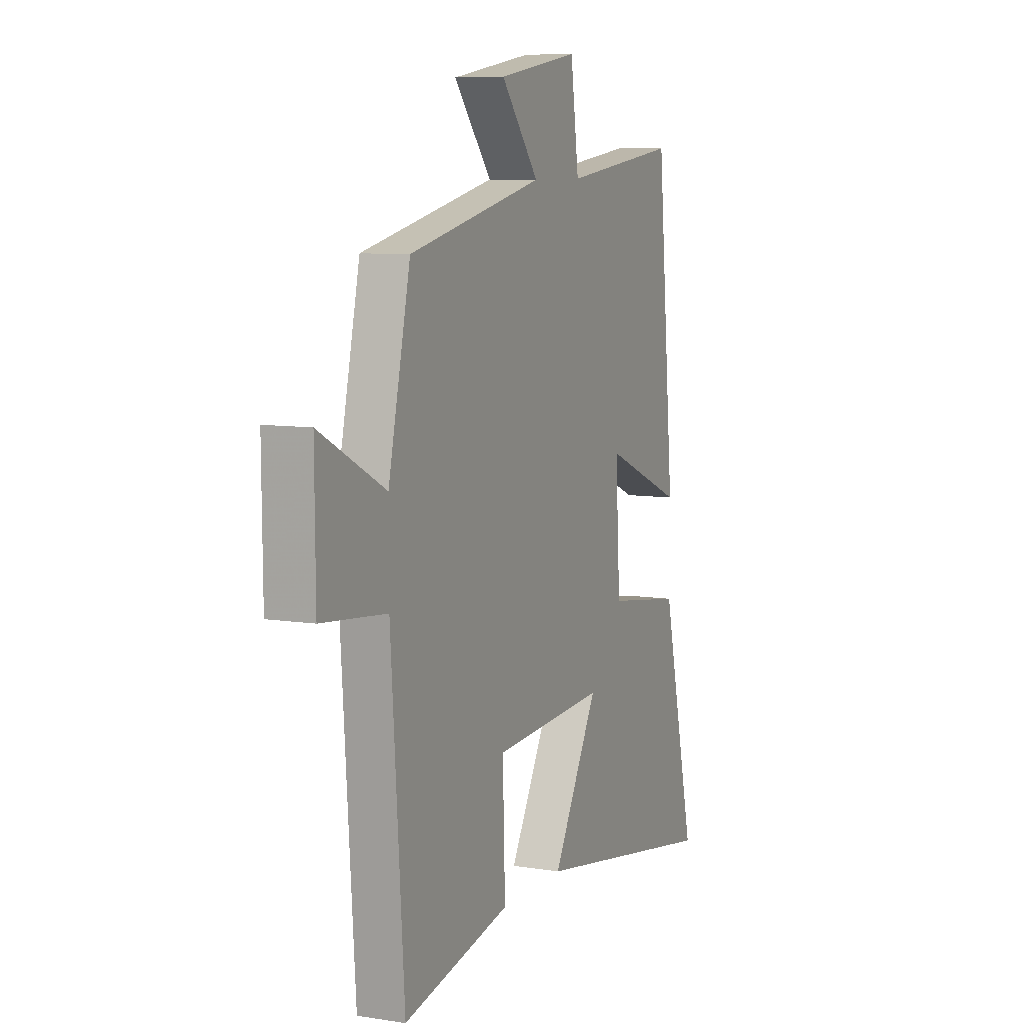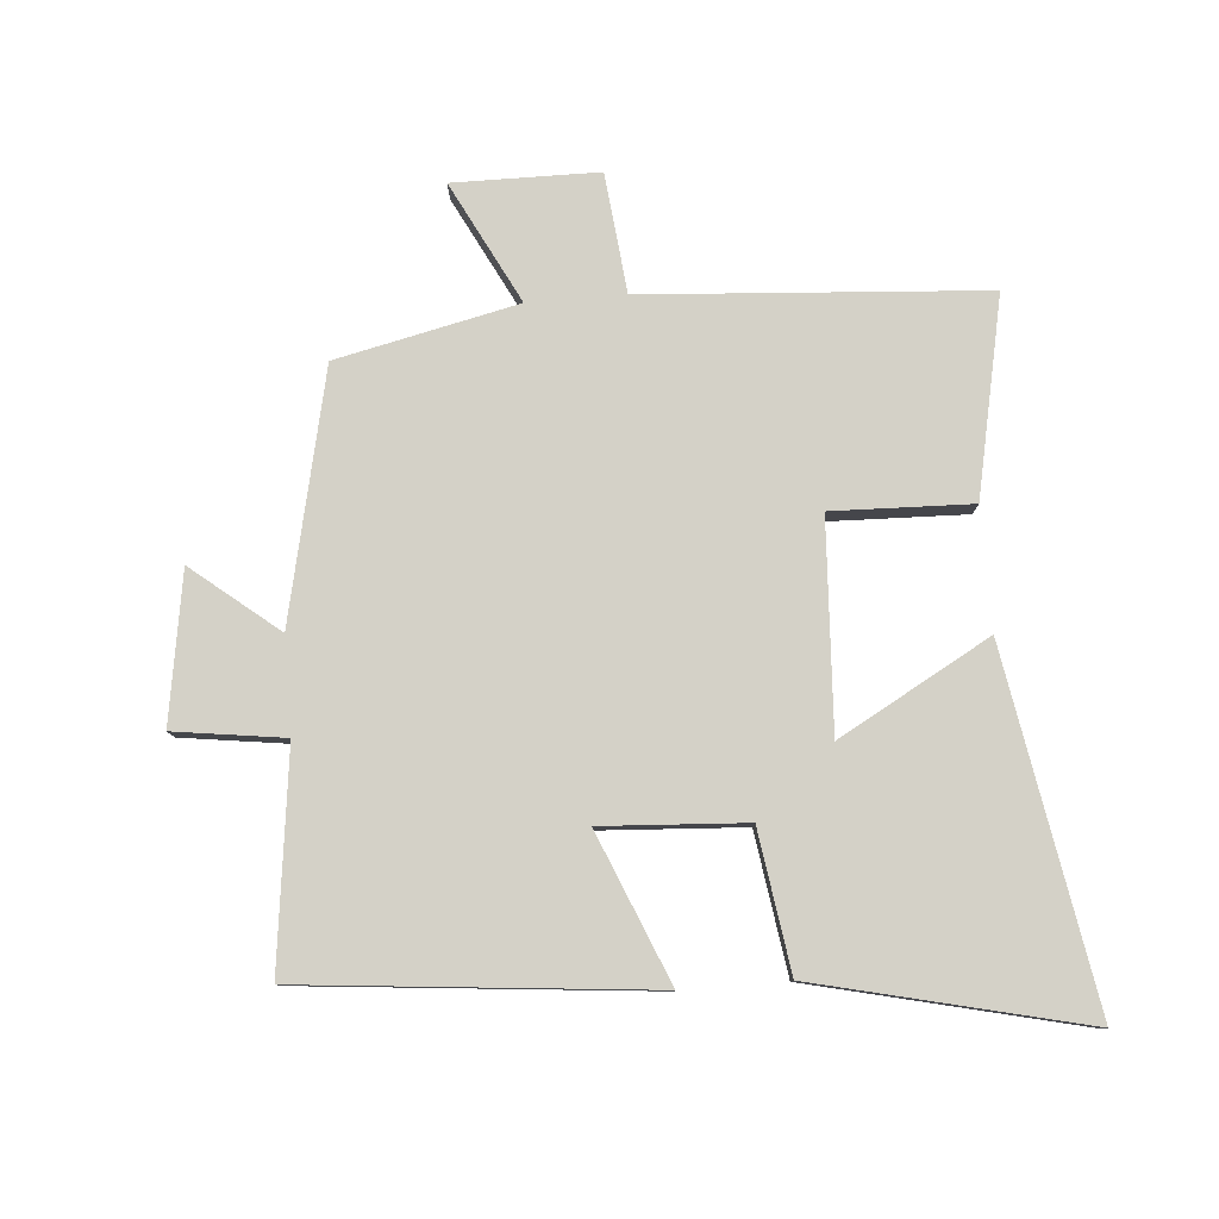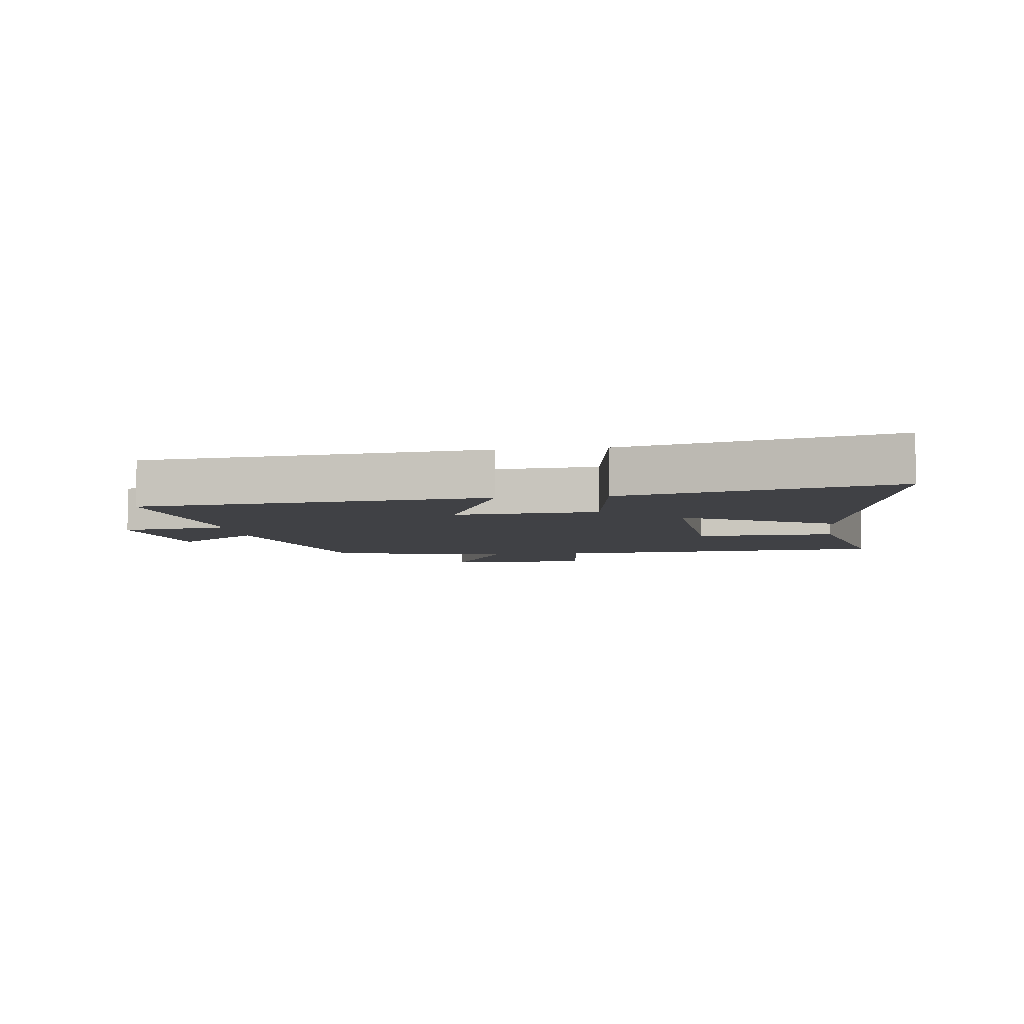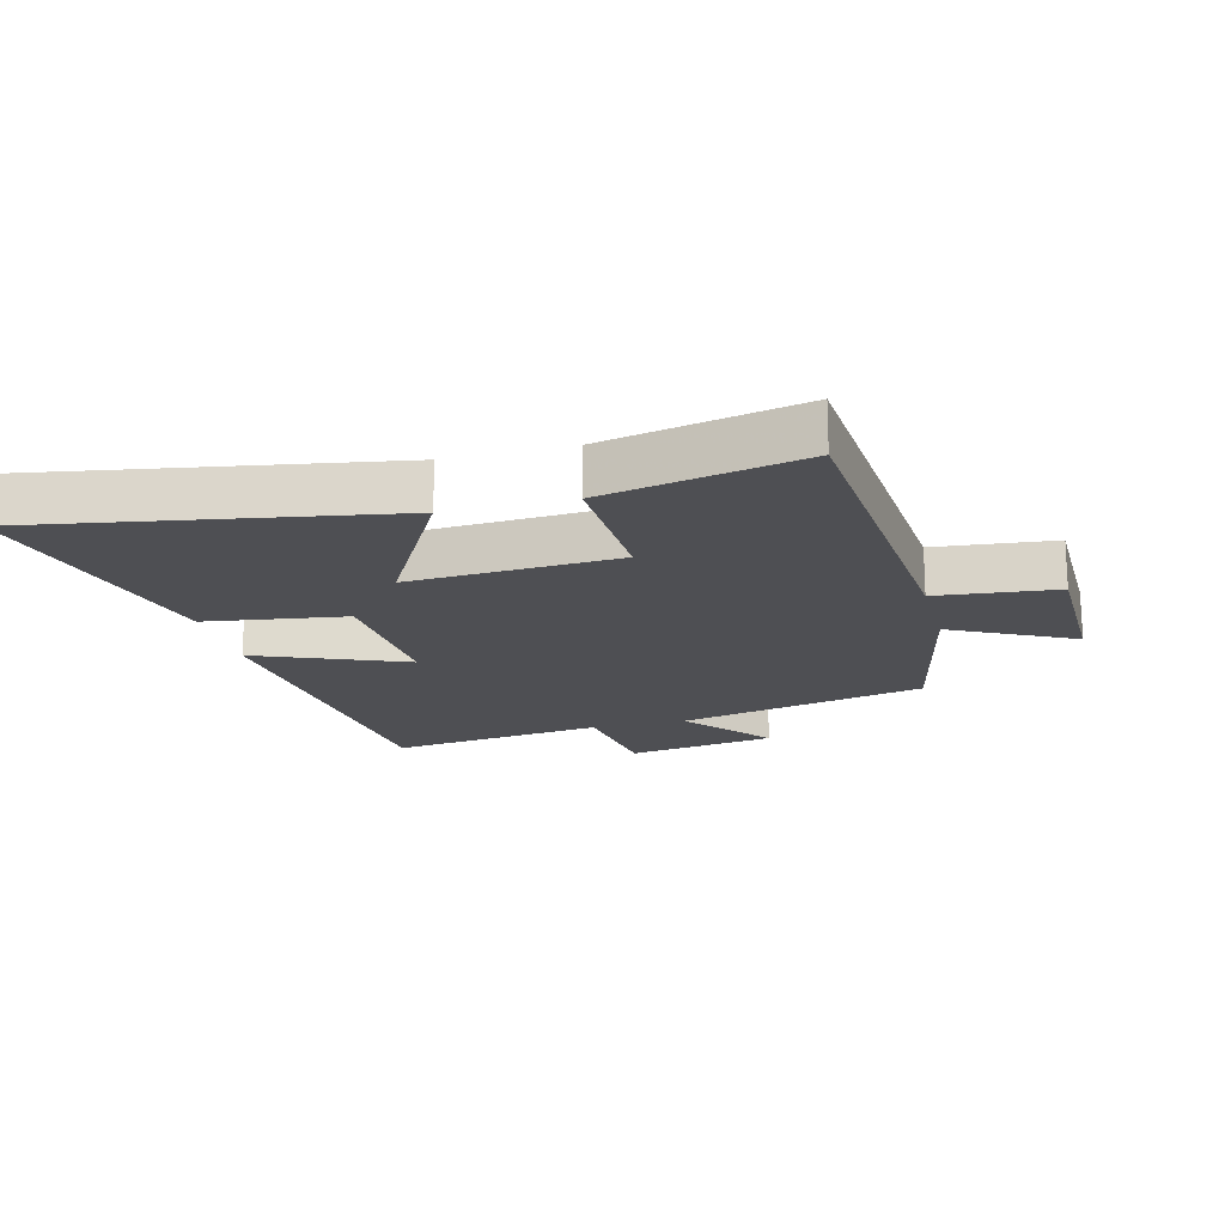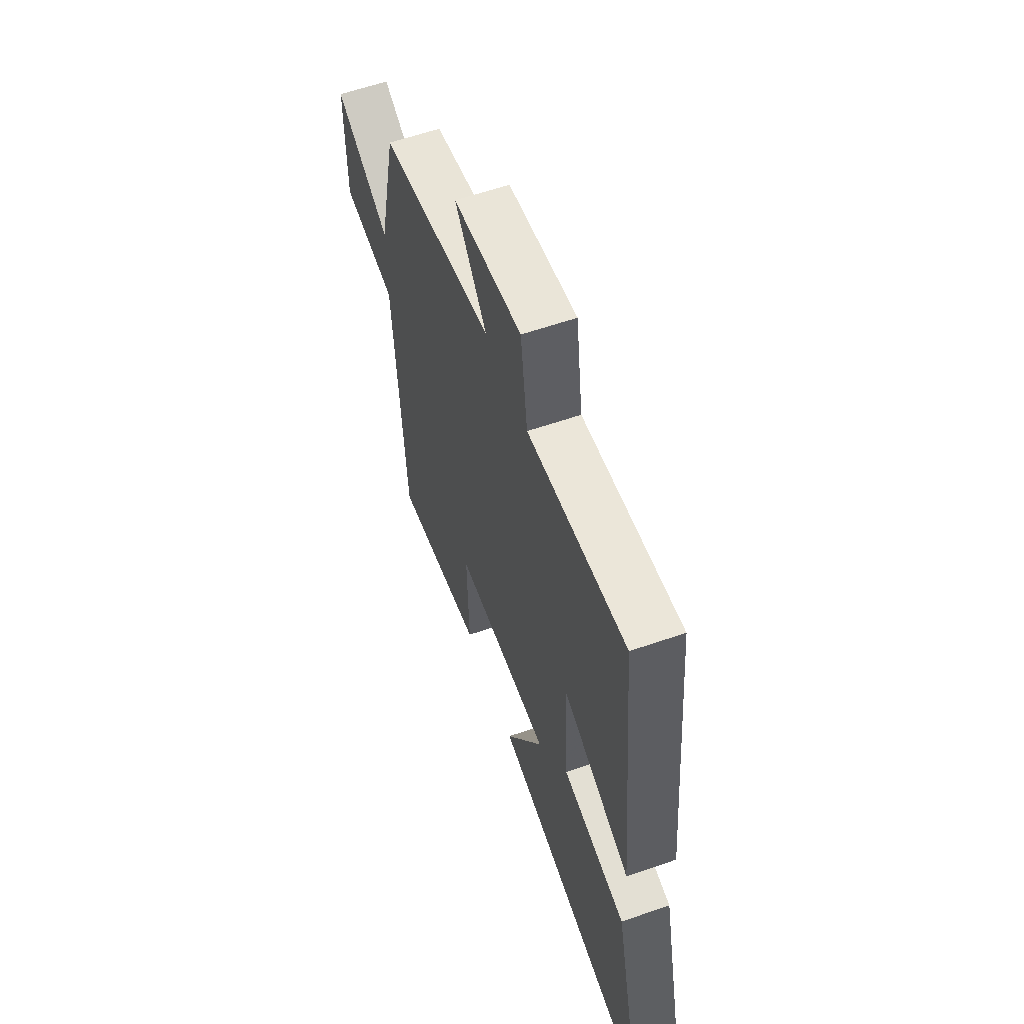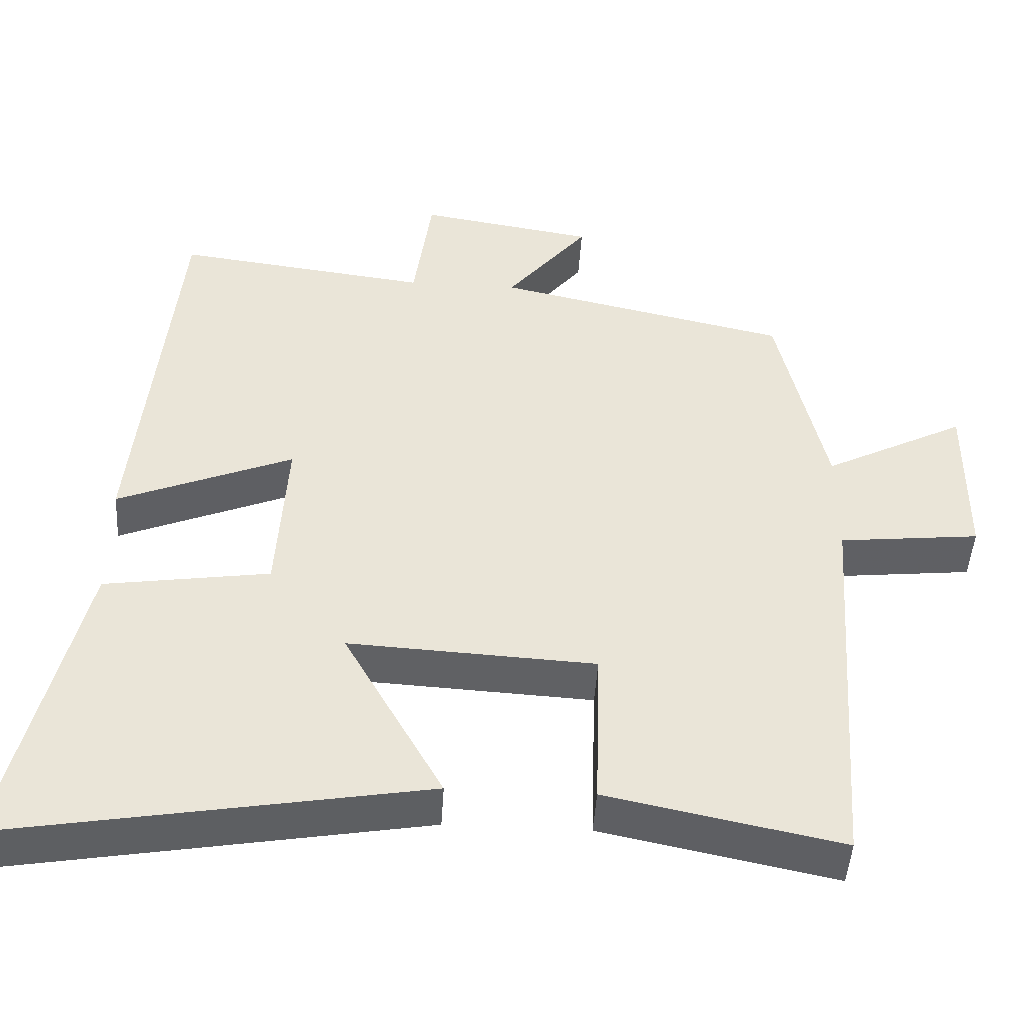
<metadata>
{"format":"obj","ext":"obj","renderer":"f3d","projection":"perspective","resolution":1024,"background":"white","views":[{"elev":8.2,"azim":-66.2,"up":"+Z"},{"elev":79.8,"azim":85.3,"up":"+Y"},{"elev":-5.8,"azim":97.4,"up":"+Y"},{"elev":-18.2,"azim":-165.3,"up":"+Y"},{"elev":59.8,"azim":70.4,"up":"+Z"},{"elev":-46.6,"azim":176.5,"up":"+Z"}]}
</metadata>
<code>
v 0.447 0.07 0.543
v 0.5 0.07 -0.008
v 0.265 0.07 0.089
v 0.279 0.07 -0.139
v 0.5 0.07 -0.172
v 0.6 0.07 -0.597
v 0.041 0.07 -0.5
v 0.174 0.07 -0.261
v -0.156 0.07 -0.279
v -0.149 0.07 -0.5
v -0.462 0.07 -0.565
v -0.5 0.07 -0.026
v -0.689 0.07 -0.006
v -0.691 0.07 0.224
v -0.5 0.07 0.126
v -0.436 0.07 0.413
v -0.043 0.07 0.5
v -0.153 0.07 0.636
v 0.083 0.07 0.674
v 0.107 0.07 0.5
v 0.447 0 0.543
v 0.5 0 -0.008
v 0.265 0 0.089
v 0.279 0 -0.139
v 0.5 0 -0.172
v 0.6 0 -0.597
v 0.041 0 -0.5
v 0.174 0 -0.261
v -0.156 0 -0.279
v -0.149 0 -0.5
v -0.462 0 -0.565
v -0.5 0 -0.026
v -0.689 0 -0.006
v -0.691 0 0.224
v -0.5 0 0.126
v -0.436 0 0.413
v -0.043 0 0.5
v -0.153 0 0.636
v 0.083 0 0.674
v 0.107 0 0.5
f 17 18 19 20
f 15 16 17 20
f 15 20 1
f 12 13 14 15
f 11 12 15
f 10 11 15
f 9 10 15
f 8 9 15
f 6 7 8
f 5 6 8
f 4 5 8
f 3 4 8 15
f 1 2 3
f 1 3 15
f 40 39 38 37
f 40 37 36 35
f 21 40 35
f 35 34 33 32
f 35 32 31
f 35 31 30
f 35 30 29
f 35 29 28
f 28 27 26
f 28 26 25
f 28 25 24
f 35 28 24 23
f 23 22 21
f 35 23 21
f 1 21 22 2
f 2 22 23 3
f 3 23 24 4
f 4 24 25 5
f 5 25 26 6
f 6 26 27 7
f 7 27 28 8
f 8 28 29 9
f 9 29 30 10
f 10 30 31 11
f 11 31 32 12
f 12 32 33 13
f 13 33 34 14
f 14 34 35 15
f 15 35 36 16
f 16 36 37 17
f 17 37 38 18
f 18 38 39 19
f 19 39 40 20
f 20 40 21 1

</code>
